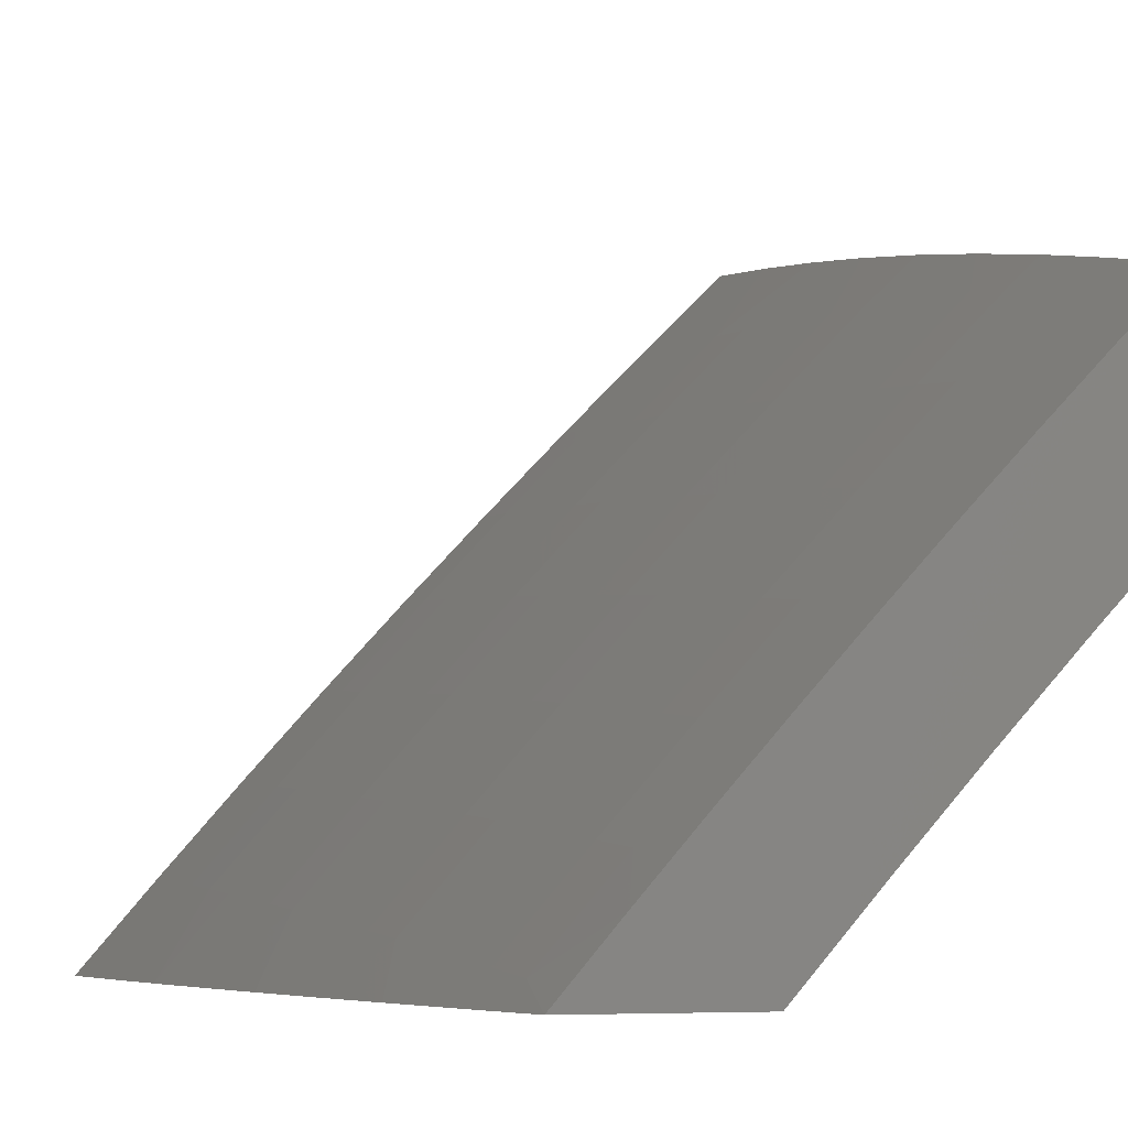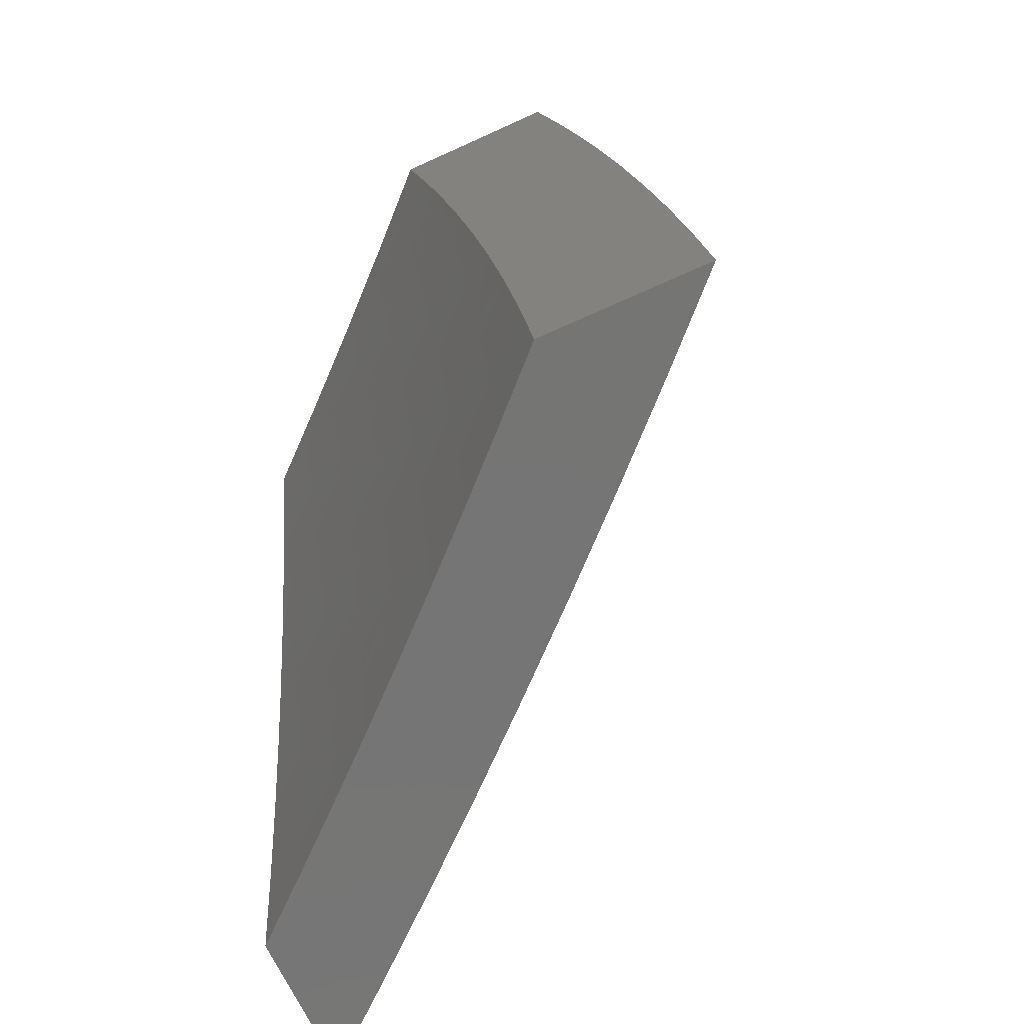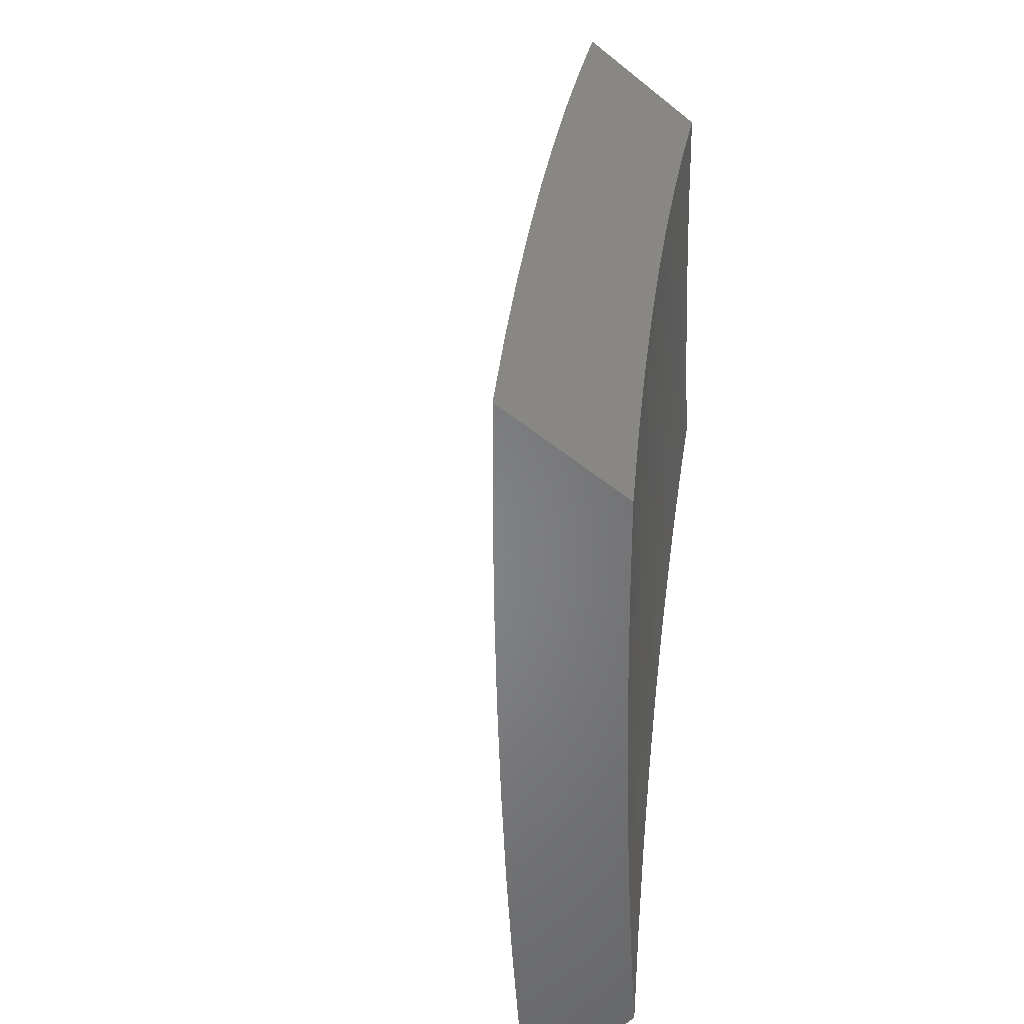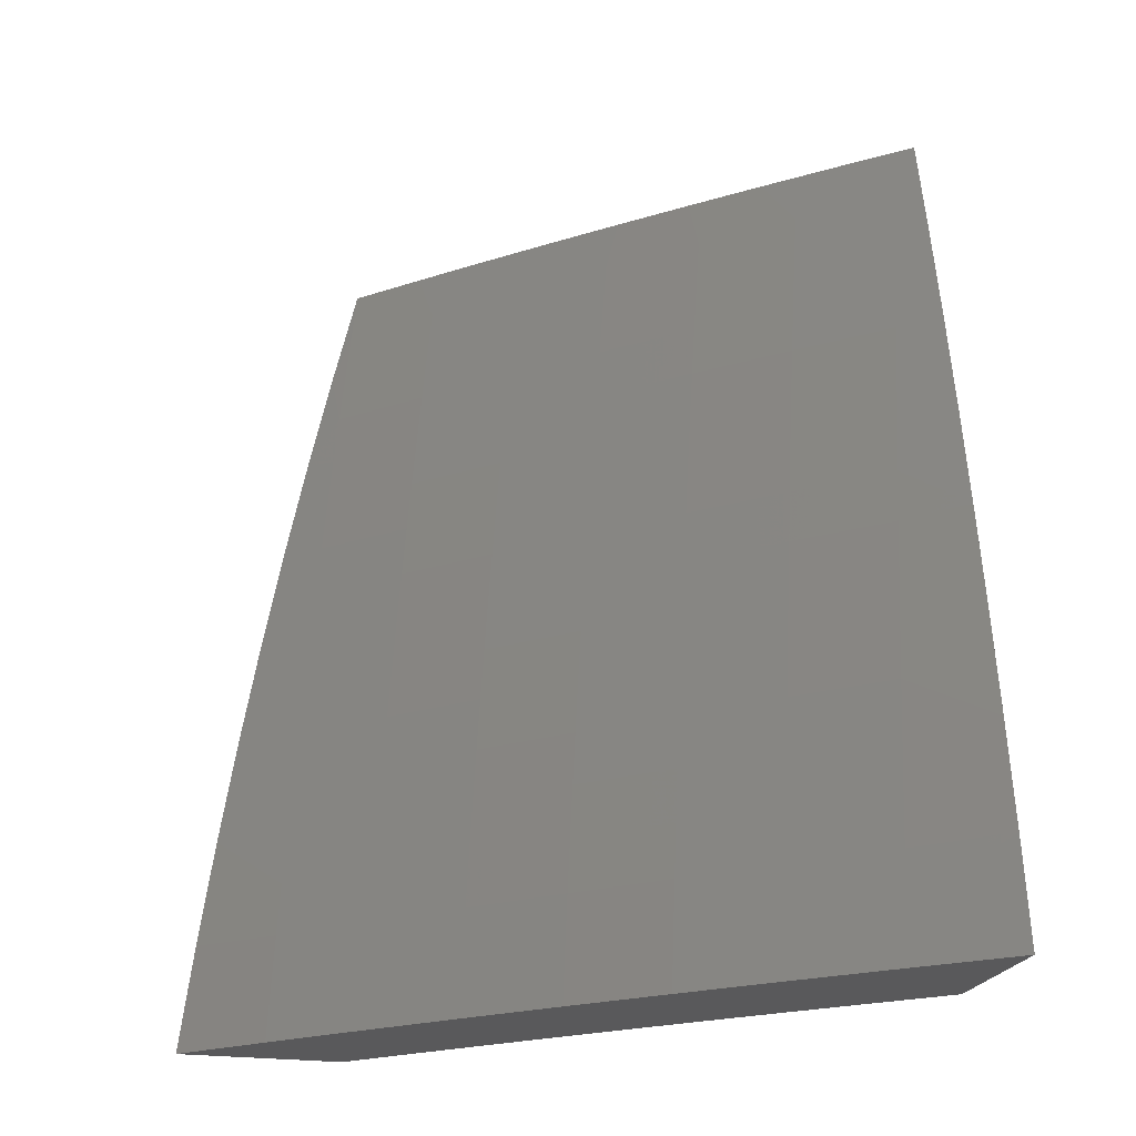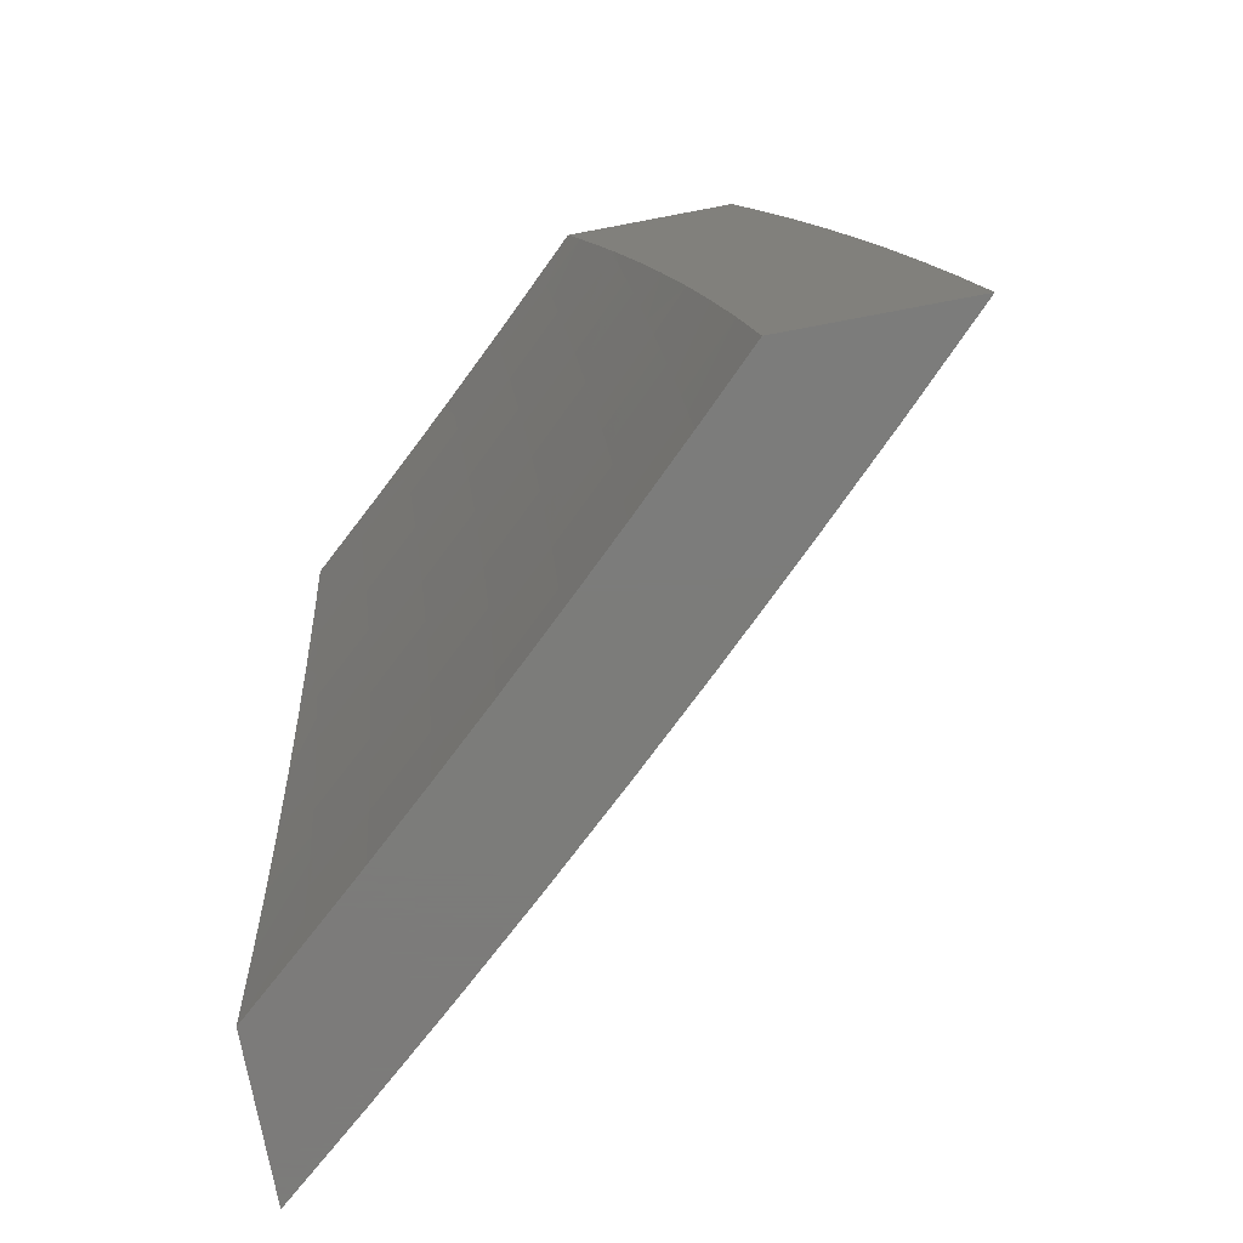
<metadata>
{"format":"stl","ext":"stl","renderer":"f3d","projection":"perspective","resolution":1024,"background":"white","views":[{"elev":-5.8,"azim":-18.4,"up":"+Y"},{"elev":-67.5,"azim":114.6,"up":"+Z"},{"elev":-52.8,"azim":-40.7,"up":"+Z"},{"elev":-22.4,"azim":-104.4,"up":"+Z"},{"elev":-75.2,"azim":100.7,"up":"+Z"}]}
</metadata>
<code>
# stl→obj: 268 verts, 532 faces
v -8 7.731 1.126
v -8 7.746 1
v -8.086 7.653 1.062
v -8.09 7.656 1
v -8.179 7.566 1
v -8.175 7.562 1.062
v -8.267 7.474 1
v -8.263 7.47 1.062
v -8.353 7.381 1
v -8.349 7.377 1.062
v -8.439 7.287 1
v -8.435 7.284 1.062
v -8.524 7.192 1
v -8.52 7.189 1.062
v -8.607 7.097 1
v -8.603 7.093 1.062
v -8.689 7 1
v -8.675 7 1.126
v -8.659 7 1.252
v -8.594 7.086 1.186
v -8.599 7.09 1.124
v -8.515 7.185 1.124
v -8.431 7.28 1.124
v -8.345 7.374 1.124
v -8.258 7.466 1.124
v -8.171 7.558 1.124
v -8.082 7.649 1.124
v -8.641 7 1.377
v -8.584 7.078 1.31
v -8.589 7.082 1.248
v -8.506 7.177 1.248
v -8.511 7.182 1.186
v -8.422 7.272 1.248
v -8.426 7.276 1.186
v -8.336 7.366 1.248
v -8.341 7.37 1.186
v -8.249 7.458 1.248
v -8.254 7.462 1.186
v -8.162 7.55 1.248
v -8.166 7.554 1.186
v -8.073 7.64 1.248
v -8.078 7.645 1.186
v -8 7.713 1.252
v -8.621 7 1.502
v -8.573 7.069 1.435
v -8.579 7.073 1.373
v -8.496 7.169 1.373
v -8.501 7.173 1.31
v -8.411 7.263 1.373
v -8.417 7.268 1.31
v -8.326 7.357 1.373
v -8.331 7.361 1.31
v -8.239 7.449 1.373
v -8.245 7.454 1.31
v -8.152 7.541 1.373
v -8.157 7.545 1.31
v -8.064 7.631 1.373
v -8.069 7.636 1.31
v -8 7.694 1.377
v -8.6 7 1.627
v -8.561 7.059 1.56
v -8.567 7.064 1.498
v -8.484 7.159 1.498
v -8.49 7.164 1.435
v -8.4 7.253 1.498
v -8.406 7.258 1.435
v -8.315 7.347 1.498
v -8.321 7.352 1.435
v -8.228 7.439 1.498
v -8.234 7.444 1.435
v -8.141 7.53 1.498
v -8.147 7.536 1.435
v -8.053 7.621 1.498
v -8.058 7.626 1.435
v -8 7.673 1.503
v -8.577 7 1.752
v -8.548 7.048 1.686
v -8.555 7.053 1.623
v -8.472 7.148 1.623
v -8.478 7.154 1.56
v -8.388 7.243 1.623
v -8.394 7.248 1.56
v -8.303 7.336 1.623
v -8.309 7.341 1.56
v -8.216 7.428 1.623
v -8.223 7.434 1.56
v -8.129 7.519 1.623
v -8.135 7.525 1.56
v -8.041 7.609 1.623
v -8.047 7.615 1.56
v -8 7.65 1.627
v -8.552 7 1.876
v -8.534 7.036 1.811
v -8.541 7.042 1.748
v -8.458 7.137 1.748
v -8.465 7.143 1.686
v -8.375 7.231 1.748
v -8.381 7.237 1.686
v -8.29 7.324 1.748
v -8.296 7.33 1.686
v -8.203 7.416 1.748
v -8.21 7.422 1.686
v -8.116 7.507 1.748
v -8.123 7.514 1.686
v -8.028 7.597 1.748
v -8.035 7.603 1.686
v -8 7.625 1.752
v -8.526 7 2
v -8.519 7.024 1.937
v -8.527 7.03 1.874
v -8.444 7.125 1.874
v -8.451 7.131 1.811
v -8.36 7.219 1.874
v -8.368 7.225 1.811
v -8.275 7.311 1.874
v -8.283 7.318 1.811
v -8.189 7.403 1.874
v -8.197 7.41 1.811
v -8.102 7.494 1.874
v -8.109 7.501 1.811
v -8.015 7.584 1.874
v -8.022 7.591 1.811
v -8 7.598 1.876
v -8.462 7.073 2
v -8.436 7.118 1.937
v -8.398 7.146 2
v -8.353 7.212 1.937
v -8.333 7.218 2
v -8.268 7.305 1.937
v -8.268 7.29 2
v -8.202 7.361 2
v -8.182 7.397 1.937
v -8.135 7.431 2
v -8.095 7.488 1.937
v -8.068 7.501 2
v -8.007 7.577 1.937
v -8 7.57 2
v -8.497 7 1.126
v -8.512 7 1
v -8.446 7.068 1.062
v -8.45 7.071 1
v -8.383 7.138 1.062
v -8.387 7.142 1
v -8.32 7.209 1.062
v -8.324 7.212 1
v -8.257 7.278 1.062
v -8.261 7.282 1
v -8.192 7.347 1.062
v -8.196 7.351 1
v -8.128 7.416 1.062
v -8.131 7.419 1
v -8.062 7.484 1.062
v -8.066 7.487 1
v -8 7.555 1
v -8 7.539 1.126
v -8.058 7.48 1.124
v -8.123 7.412 1.124
v -8.188 7.343 1.124
v -8.252 7.274 1.124
v -8.316 7.205 1.124
v -8.379 7.135 1.124
v -8.441 7.064 1.124
v -8.437 7.06 1.186
v -8.48 7 1.252
v -8.432 7.056 1.248
v -8.427 7.052 1.31
v -8.364 7.122 1.31
v -8.359 7.118 1.373
v -8.296 7.188 1.373
v -8.291 7.183 1.435
v -8.227 7.252 1.435
v -8.222 7.247 1.498
v -8.158 7.316 1.498
v -8.152 7.311 1.56
v -8.087 7.379 1.56
v -8.081 7.373 1.623
v -8.016 7.441 1.623
v -8.009 7.435 1.686
v -8 7.456 1.628
v -8 7.431 1.752
v -8.054 7.476 1.186
v -8 7.521 1.252
v -8.049 7.471 1.248
v -8.044 7.467 1.31
v -8.114 7.404 1.248
v -8.109 7.399 1.31
v -8.179 7.335 1.248
v -8.174 7.331 1.31
v -8.243 7.266 1.248
v -8.238 7.262 1.31
v -8.307 7.197 1.248
v -8.302 7.192 1.31
v -8.37 7.127 1.248
v -8 7.501 1.378
v -8.039 7.462 1.373
v -8.104 7.394 1.373
v -8.169 7.326 1.373
v -8.233 7.257 1.373
v -8.034 7.457 1.435
v -8 7.479 1.503
v -8.028 7.452 1.498
v -8.022 7.446 1.56
v -8.093 7.384 1.498
v -8.003 7.428 1.748
v -8 7.417 1.814
v -8.068 7.361 1.748
v -8.061 7.355 1.811
v -8.132 7.293 1.748
v -8.125 7.287 1.811
v -8.196 7.224 1.748
v -8.189 7.218 1.811
v -8.259 7.155 1.748
v -8.252 7.149 1.811
v -8.322 7.086 1.748
v -8.314 7.08 1.811
v -8.384 7.016 1.748
v -8.376 7.01 1.811
v -8.397 7 1.752
v -8.371 7 1.876
v -8.369 7.003 1.874
v -8.307 7.073 1.874
v -8 7.403 1.876
v -8.054 7.348 1.874
v -8.118 7.28 1.874
v -8.182 7.212 1.874
v -8.245 7.143 1.874
v -8 7.389 1.938
v -8.046 7.341 1.937
v -8.11 7.273 1.937
v -8.174 7.205 1.937
v -8.237 7.136 1.937
v -8.299 7.067 1.937
v -8.344 7 2
v -8.26 7.095 2
v -8.174 7.189 2
v -8 7.374 2
v -8.088 7.282 2
v -8.39 7.022 1.686
v -8.42 7 1.627
v -8.397 7.027 1.623
v -8.404 7.033 1.56
v -8.335 7.097 1.623
v -8.342 7.103 1.56
v -8.273 7.167 1.623
v -8.279 7.173 1.56
v -8.209 7.236 1.623
v -8.216 7.242 1.56
v -8.145 7.305 1.623
v -8.442 7 1.502
v -8.41 7.038 1.498
v -8.348 7.108 1.498
v -8.285 7.178 1.498
v -8.416 7.043 1.435
v -8.462 7 1.377
v -8.421 7.047 1.373
v -8.374 7.131 1.186
v -8.311 7.201 1.186
v -8.248 7.27 1.186
v -8.184 7.339 1.186
v -8.119 7.408 1.186
v -8.354 7.113 1.435
v -8.329 7.092 1.686
v -8.266 7.161 1.686
v -8.203 7.23 1.686
v -8.139 7.299 1.686
v -8.074 7.367 1.686
v -8.163 7.321 1.435
v -8.099 7.389 1.435
f 1 2 3
f 3 2 4
f 3 4 5
f 3 5 6
f 6 5 7
f 6 7 8
f 8 7 9
f 8 9 10
f 10 9 11
f 10 11 12
f 12 11 13
f 12 13 14
f 14 13 15
f 14 15 16
f 16 15 17
f 16 17 18
f 19 20 18
f 18 20 21
f 18 21 16
f 16 21 22
f 16 22 14
f 14 22 23
f 14 23 12
f 12 23 24
f 12 24 10
f 10 24 25
f 10 25 8
f 8 25 26
f 8 26 6
f 6 26 27
f 6 27 3
f 3 27 1
f 28 29 19
f 19 29 30
f 19 30 20
f 20 30 31
f 20 31 32
f 32 31 33
f 32 33 34
f 34 33 35
f 34 35 36
f 36 35 37
f 36 37 38
f 38 37 39
f 38 39 40
f 40 39 41
f 40 41 42
f 42 41 43
f 42 43 1
f 44 45 28
f 28 45 46
f 28 46 29
f 29 46 47
f 29 47 48
f 48 47 49
f 48 49 50
f 50 49 51
f 50 51 52
f 52 51 53
f 52 53 54
f 54 53 55
f 54 55 56
f 56 55 57
f 56 57 58
f 58 57 59
f 58 59 43
f 60 61 44
f 44 61 62
f 44 62 45
f 45 62 63
f 45 63 64
f 64 63 65
f 64 65 66
f 66 65 67
f 66 67 68
f 68 67 69
f 68 69 70
f 70 69 71
f 70 71 72
f 72 71 73
f 72 73 74
f 74 73 75
f 74 75 59
f 76 77 60
f 60 77 78
f 60 78 61
f 61 78 79
f 61 79 80
f 80 79 81
f 80 81 82
f 82 81 83
f 82 83 84
f 84 83 85
f 84 85 86
f 86 85 87
f 86 87 88
f 88 87 89
f 88 89 90
f 90 89 91
f 90 91 75
f 92 93 76
f 76 93 94
f 76 94 77
f 77 94 95
f 77 95 96
f 96 95 97
f 96 97 98
f 98 97 99
f 98 99 100
f 100 99 101
f 100 101 102
f 102 101 103
f 102 103 104
f 104 103 105
f 104 105 106
f 106 105 107
f 106 107 91
f 108 109 92
f 92 109 110
f 92 110 93
f 93 110 111
f 93 111 112
f 112 111 113
f 112 113 114
f 114 113 115
f 114 115 116
f 116 115 117
f 116 117 118
f 118 117 119
f 118 119 120
f 120 119 121
f 120 121 122
f 122 121 123
f 122 123 107
f 108 124 109
f 109 124 125
f 109 125 110
f 110 125 111
f 124 126 125
f 125 126 127
f 125 127 111
f 111 127 113
f 126 128 127
f 127 128 129
f 127 129 113
f 113 129 115
f 128 130 129
f 129 130 131
f 129 131 132
f 132 131 133
f 132 133 134
f 134 133 135
f 134 135 136
f 136 135 137
f 136 137 123
f 42 1 27
f 58 43 41
f 40 42 26
f 26 42 27
f 74 59 57
f 56 58 39
f 39 58 41
f 90 75 73
f 72 74 55
f 55 74 57
f 106 91 89
f 88 90 71
f 71 90 73
f 122 107 105
f 104 106 87
f 87 106 89
f 136 123 121
f 120 122 103
f 103 122 105
f 134 136 119
f 119 136 121
f 38 40 25
f 25 40 26
f 54 56 37
f 37 56 39
f 70 72 53
f 53 72 55
f 86 88 69
f 69 88 71
f 102 104 85
f 85 104 87
f 118 120 101
f 101 120 103
f 132 134 117
f 117 134 119
f 36 38 24
f 24 38 25
f 52 54 35
f 35 54 37
f 68 70 51
f 51 70 53
f 84 86 67
f 67 86 69
f 100 102 83
f 83 102 85
f 116 118 99
f 99 118 101
f 129 132 115
f 115 132 117
f 34 36 23
f 23 36 24
f 50 52 33
f 33 52 35
f 66 68 49
f 49 68 51
f 82 84 65
f 65 84 67
f 98 100 81
f 81 100 83
f 114 116 97
f 97 116 99
f 32 34 22
f 22 34 23
f 48 50 31
f 31 50 33
f 64 66 47
f 47 66 49
f 80 82 63
f 63 82 65
f 96 98 79
f 79 98 81
f 112 114 95
f 95 114 97
f 20 32 21
f 21 32 22
f 29 48 30
f 30 48 31
f 45 64 46
f 46 64 47
f 61 80 62
f 62 80 63
f 77 96 78
f 78 96 79
f 93 112 94
f 94 112 95
f 138 139 140
f 140 139 141
f 140 141 142
f 142 141 143
f 142 143 144
f 144 143 145
f 144 145 146
f 146 145 147
f 146 147 148
f 148 147 149
f 148 149 150
f 150 149 151
f 150 151 152
f 152 151 153
f 152 153 154
f 154 155 152
f 152 155 156
f 152 156 150
f 150 156 157
f 150 157 148
f 148 157 158
f 148 158 146
f 146 158 159
f 146 159 144
f 144 159 160
f 144 160 142
f 142 160 161
f 142 161 140
f 140 161 162
f 140 162 138
f 138 162 163
f 138 163 164
f 164 163 165
f 164 165 166
f 166 165 167
f 166 167 168
f 168 167 169
f 168 169 170
f 170 169 171
f 170 171 172
f 172 171 173
f 172 173 174
f 174 173 175
f 174 175 176
f 176 175 177
f 176 177 178
f 178 177 179
f 178 179 180
f 156 155 181
f 181 155 182
f 181 182 183
f 183 182 184
f 183 184 185
f 185 184 186
f 185 186 187
f 187 186 188
f 187 188 189
f 189 188 190
f 189 190 191
f 191 190 192
f 191 192 193
f 193 192 167
f 193 167 165
f 182 194 184
f 184 194 195
f 184 195 186
f 186 195 196
f 186 196 188
f 188 196 197
f 188 197 190
f 190 197 198
f 190 198 192
f 192 198 169
f 192 169 167
f 195 194 199
f 199 194 200
f 199 200 201
f 201 200 202
f 201 202 203
f 203 202 175
f 203 175 173
f 200 179 202
f 202 179 177
f 202 177 175
f 178 180 204
f 204 180 205
f 204 205 206
f 206 205 207
f 206 207 208
f 208 207 209
f 208 209 210
f 210 209 211
f 210 211 212
f 212 211 213
f 212 213 214
f 214 213 215
f 214 215 216
f 216 215 217
f 216 217 218
f 218 217 219
f 219 217 220
f 219 220 221
f 221 220 217
f 221 217 215
f 205 222 207
f 207 222 223
f 207 223 209
f 209 223 224
f 209 224 211
f 211 224 225
f 211 225 213
f 213 225 226
f 213 226 215
f 215 226 221
f 222 227 223
f 223 227 228
f 223 228 224
f 224 228 229
f 224 229 225
f 225 229 230
f 225 230 226
f 226 230 231
f 226 231 221
f 221 231 232
f 221 232 219
f 219 232 233
f 233 232 234
f 234 232 231
f 234 231 235
f 235 231 230
f 235 230 229
f 227 236 228
f 228 236 237
f 228 237 229
f 229 237 235
f 216 218 238
f 238 218 239
f 238 239 240
f 240 239 241
f 240 241 242
f 242 241 243
f 242 243 244
f 244 243 245
f 244 245 246
f 246 245 247
f 246 247 248
f 248 247 174
f 248 174 176
f 239 249 241
f 241 249 250
f 241 250 243
f 243 250 251
f 243 251 245
f 245 251 252
f 245 252 247
f 247 252 172
f 247 172 174
f 250 249 253
f 253 249 254
f 253 254 255
f 255 254 166
f 255 166 168
f 254 164 166
f 193 165 163
f 163 162 256
f 256 162 161
f 256 161 257
f 257 161 160
f 257 160 258
f 258 160 159
f 258 159 259
f 259 159 158
f 259 158 260
f 260 158 157
f 260 157 181
f 181 157 156
f 251 250 253
f 253 255 261
f 261 255 168
f 261 168 170
f 214 216 238
f 238 240 262
f 262 240 242
f 262 242 263
f 263 242 244
f 263 244 264
f 264 244 246
f 264 246 265
f 265 246 248
f 265 248 266
f 266 248 176
f 266 176 178
f 191 193 256
f 256 193 163
f 191 256 257
f 252 251 261
f 261 251 253
f 252 261 170
f 212 214 262
f 262 214 238
f 212 262 263
f 189 191 257
f 189 257 258
f 171 169 198
f 172 252 170
f 210 212 263
f 210 263 264
f 187 189 258
f 187 258 259
f 171 198 267
f 267 198 197
f 267 197 268
f 268 197 196
f 268 196 199
f 199 196 195
f 208 210 264
f 208 264 265
f 185 187 259
f 185 259 260
f 203 173 267
f 267 173 171
f 203 267 268
f 206 208 265
f 206 265 266
f 183 185 260
f 183 260 181
f 201 203 268
f 201 268 199
f 204 206 266
f 204 266 178
f 92 218 108
f 108 218 219
f 108 219 233
f 218 92 239
f 239 92 76
f 239 76 249
f 249 76 60
f 249 60 254
f 254 60 44
f 254 44 164
f 164 44 28
f 164 28 138
f 138 28 19
f 138 19 139
f 139 19 18
f 139 18 17
f 17 15 139
f 139 15 141
f 141 15 13
f 141 13 143
f 143 13 11
f 143 11 145
f 145 11 9
f 145 9 147
f 147 9 149
f 149 9 7
f 149 7 151
f 151 7 5
f 151 5 153
f 153 5 4
f 153 4 154
f 154 4 2
f 137 135 236
f 236 135 133
f 236 133 237
f 237 133 131
f 237 131 235
f 235 131 130
f 235 130 128
f 235 128 234
f 234 128 126
f 234 126 233
f 233 126 124
f 233 124 108
f 2 1 154
f 154 1 43
f 154 43 155
f 155 43 59
f 155 59 182
f 182 59 75
f 182 75 194
f 194 75 91
f 194 91 200
f 200 91 107
f 200 107 179
f 179 107 123
f 179 123 180
f 180 123 137
f 180 137 205
f 205 137 222
f 222 137 227
f 227 137 236

</code>
